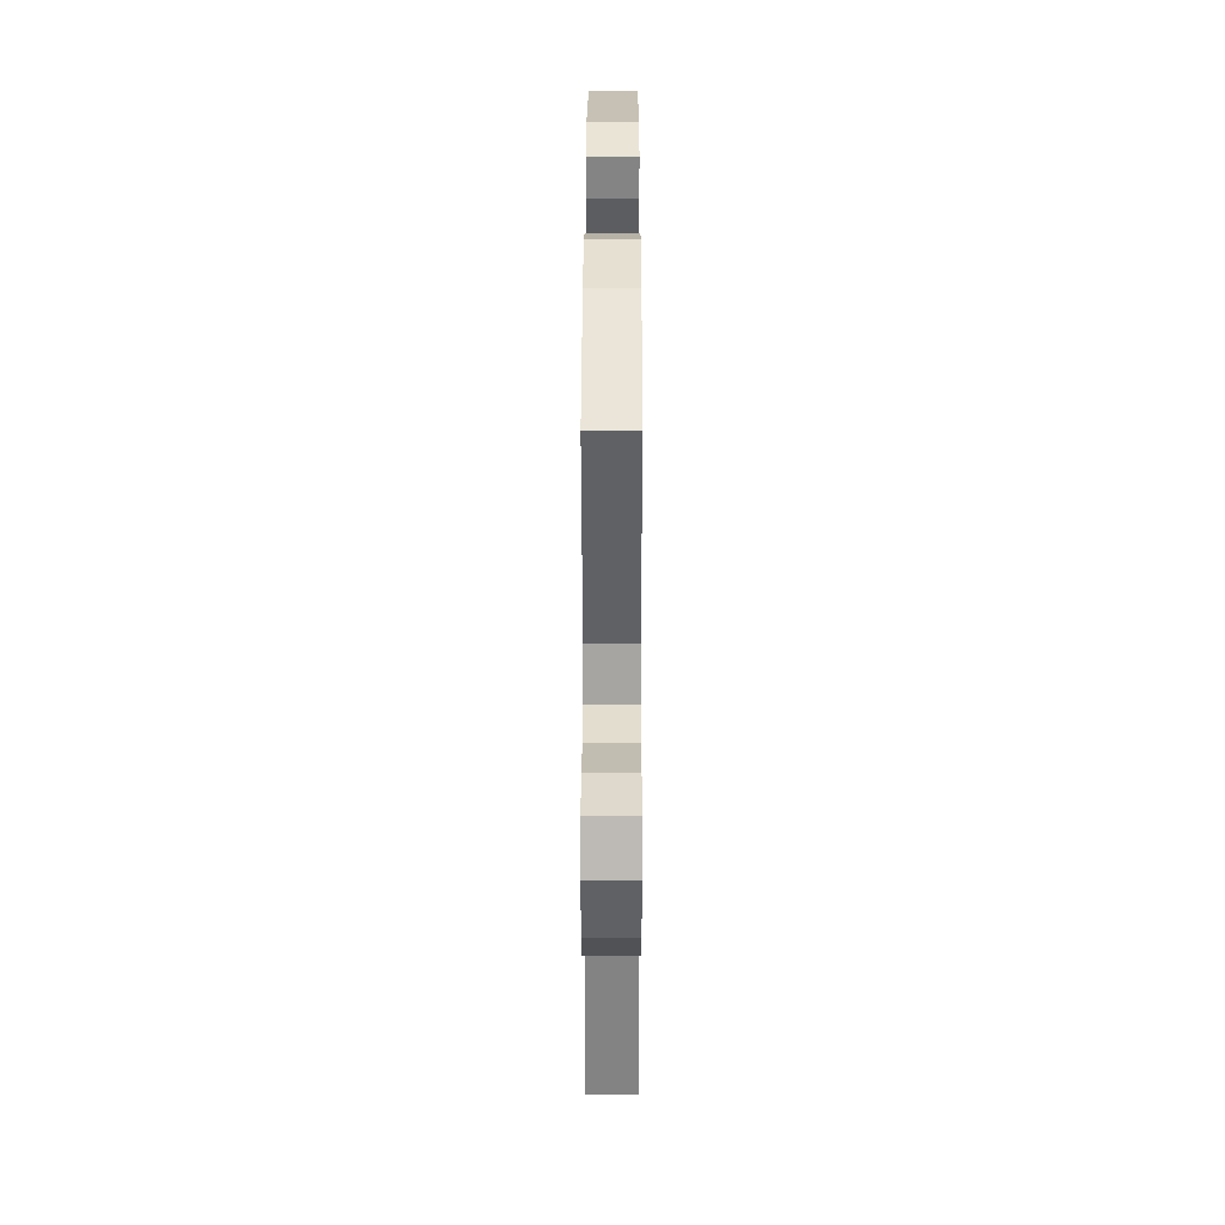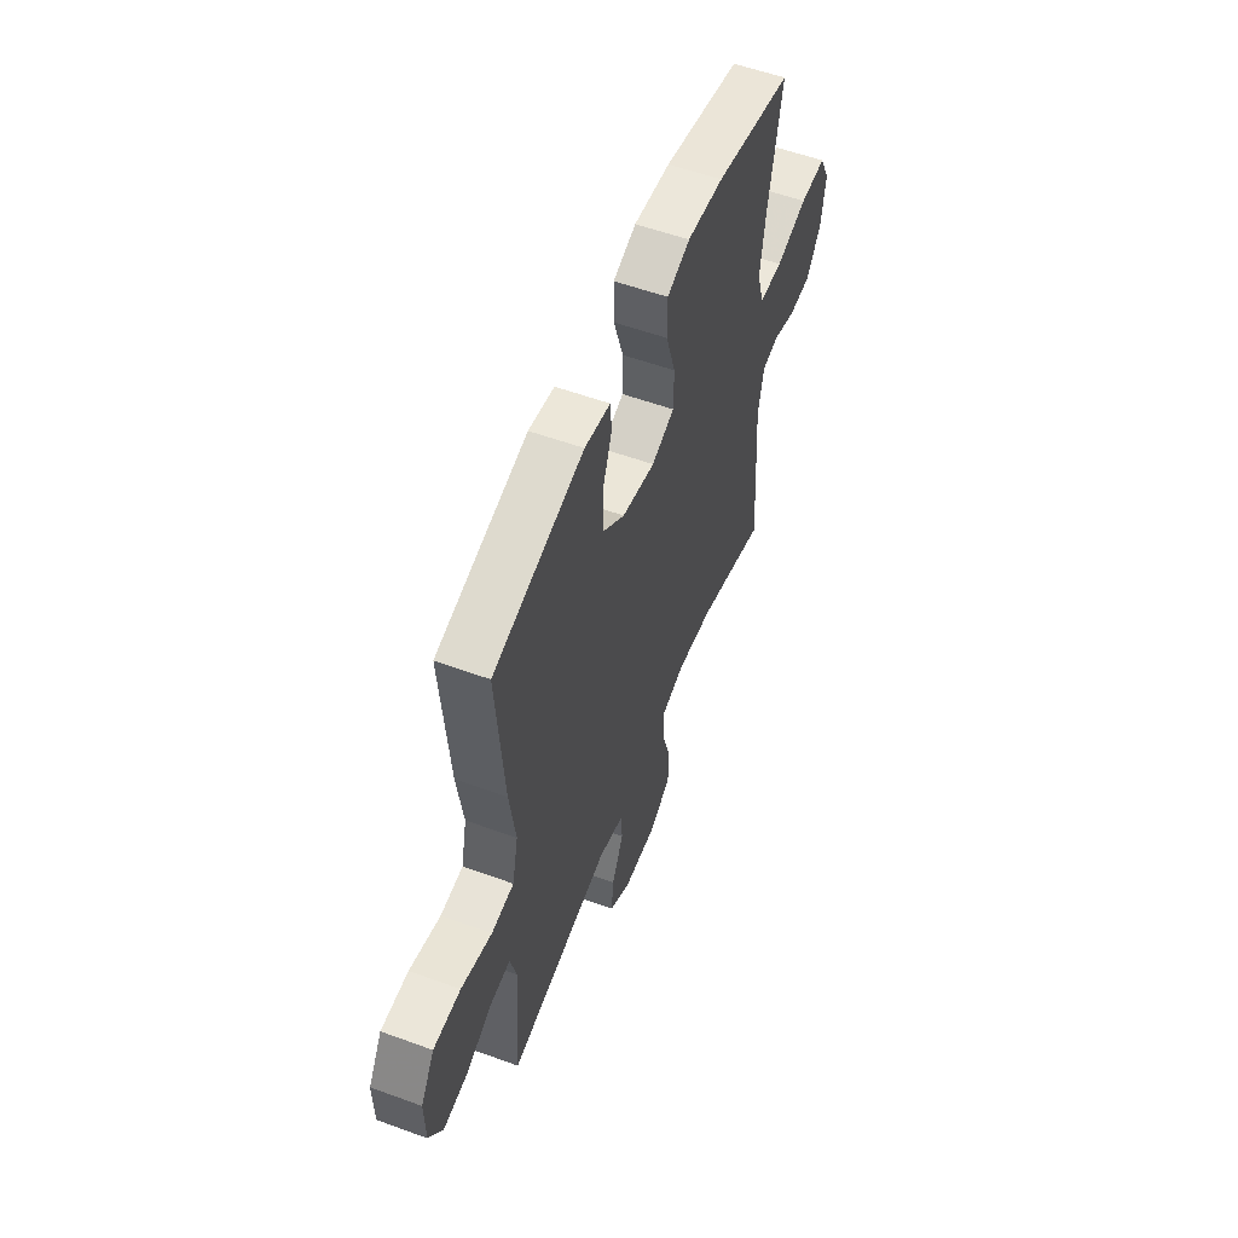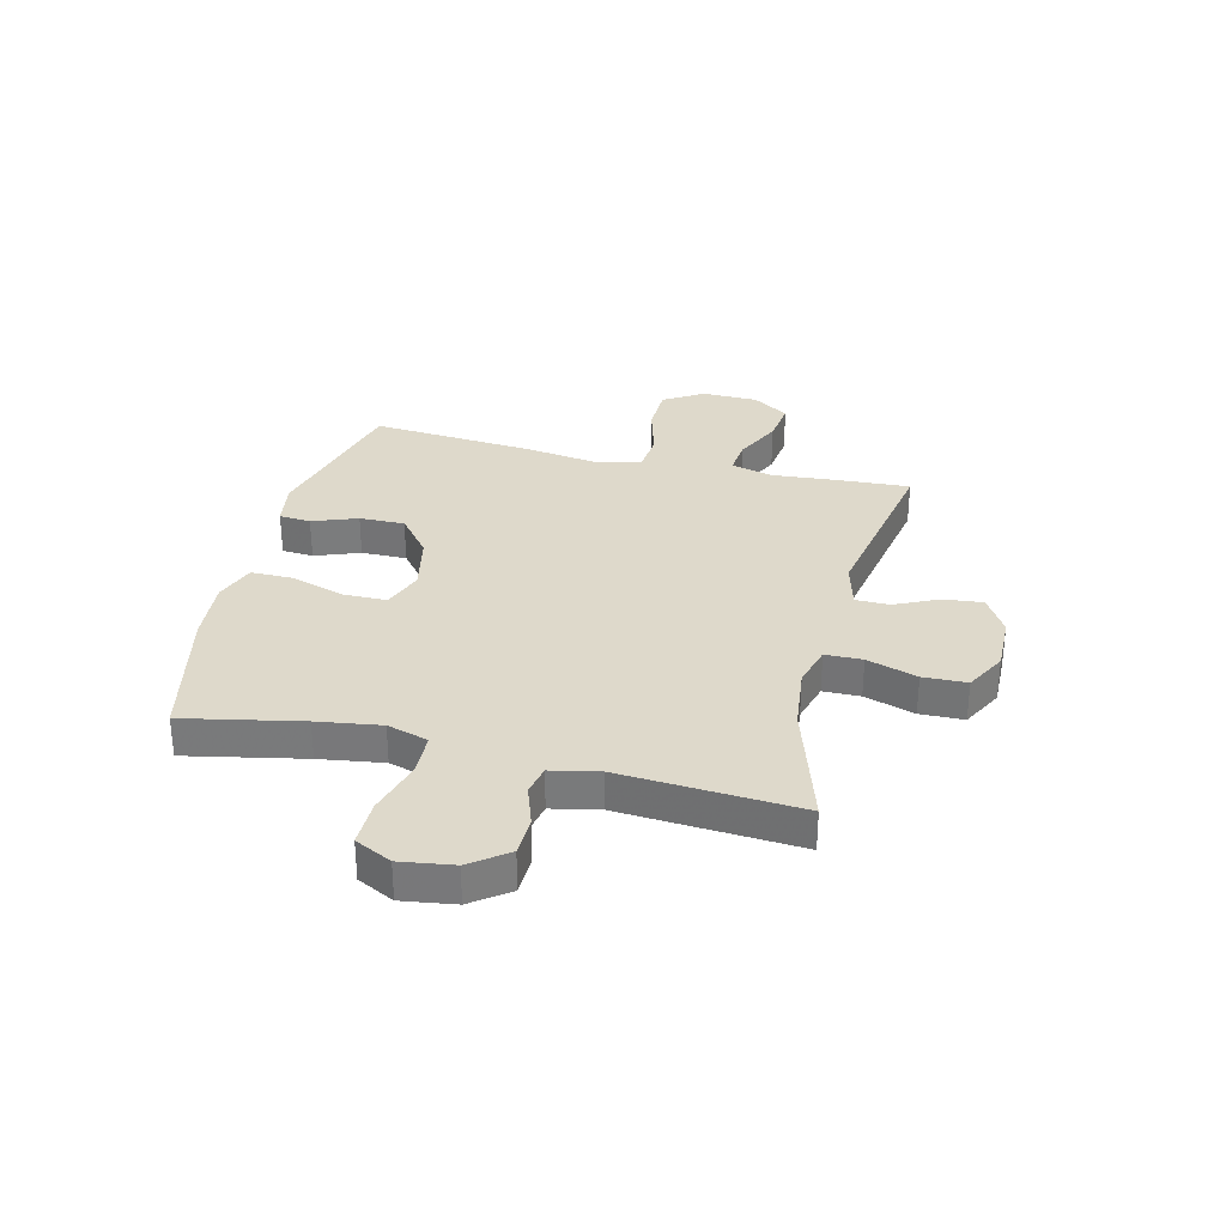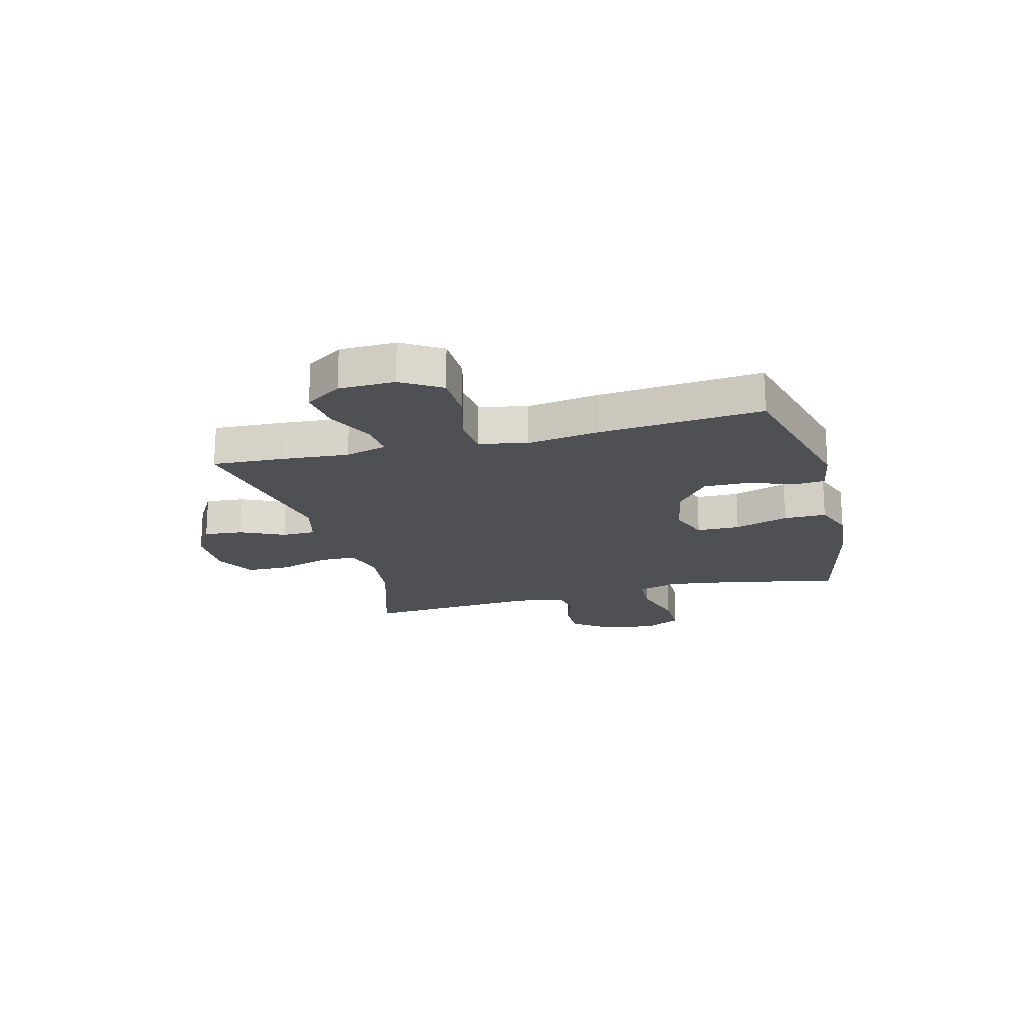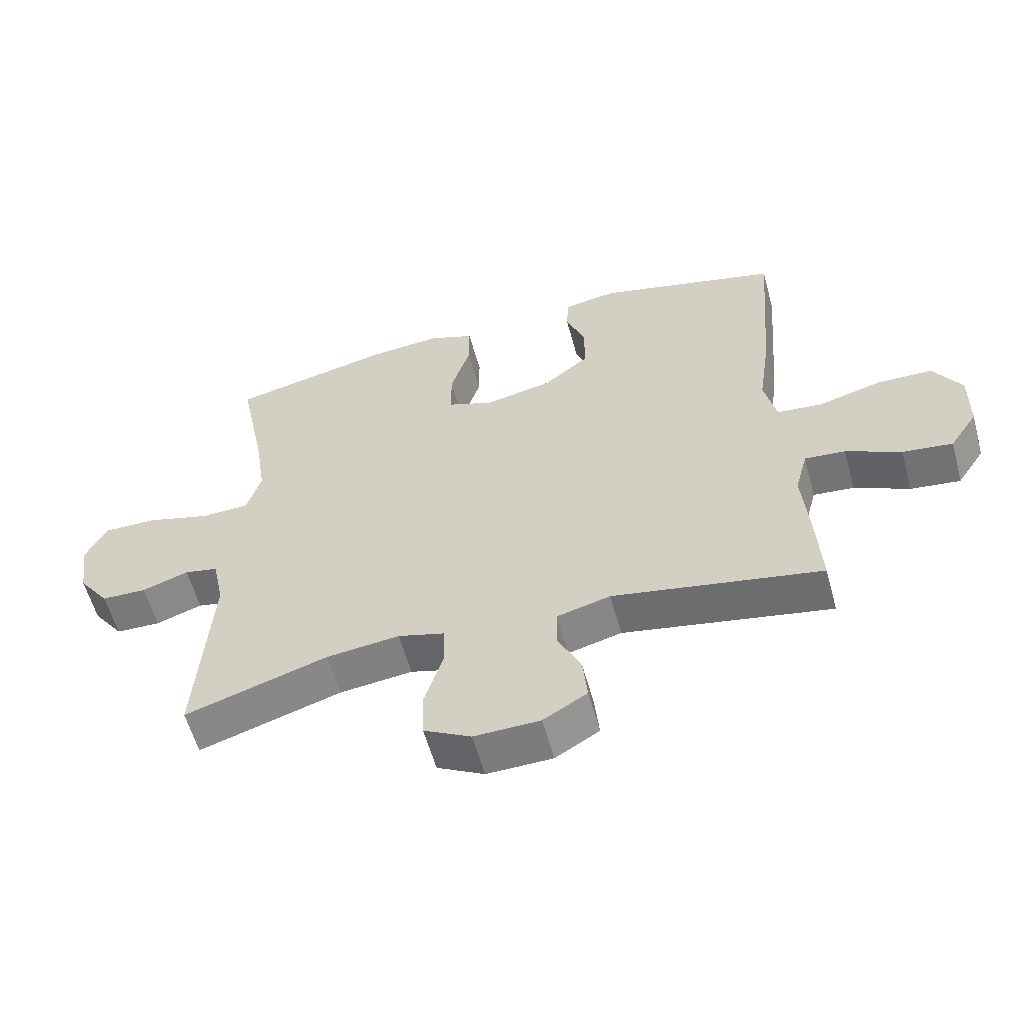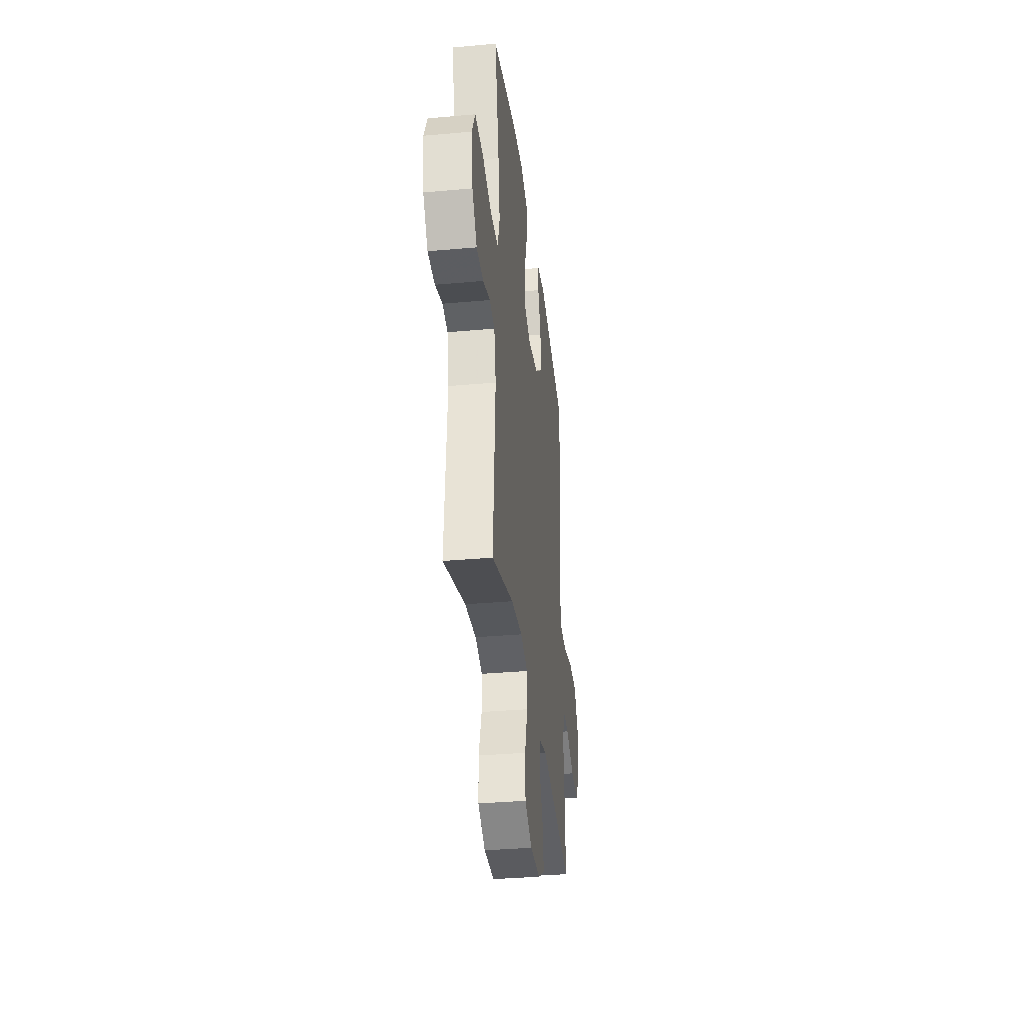
<metadata>
{"format":"obj","ext":"obj","renderer":"f3d","projection":"perspective","resolution":1024,"background":"white","views":[{"elev":32.7,"azim":90.1,"up":"+Z"},{"elev":55.8,"azim":-69.0,"up":"+Z"},{"elev":31.8,"azim":103.7,"up":"+Y"},{"elev":-19.2,"azim":-75.3,"up":"+Y"},{"elev":-58.4,"azim":-164.7,"up":"+Z"},{"elev":-34.6,"azim":96.9,"up":"+Z"}]}
</metadata>
<code>
v 0.5 0.07 0.5
v 0.457 0.07 0.288
v 0.44 0.07 0.173
v 0.462 0.07 0.099
v 0.538 0.07 0.096
v 0.639 0.07 0.125
v 0.723 0.07 0.126
v 0.756 0.07 0.06
v 0.742 0.07 -0.036
v 0.693 0.07 -0.103
v 0.622 0.07 -0.105
v 0.549 0.07 -0.08
v 0.496 0.07 -0.091
v 0.478 0.07 -0.178
v 0.5 0.07 -0.5
v 0.276 0.07 -0.43
v 0.161 0.07 -0.417
v 0.087 0.07 -0.438
v 0.086 0.07 -0.505
v 0.115 0.07 -0.596
v 0.113 0.07 -0.675
v 0.039 0.07 -0.715
v -0.064 0.07 -0.713
v -0.133 0.07 -0.672
v -0.126 0.07 -0.601
v -0.089 0.07 -0.522
v -0.09 0.07 -0.461
v -0.174 0.07 -0.439
v -0.5 0.07 -0.5
v -0.493 0.07 -0.372
v -0.483 0.07 -0.25
v -0.503 0.07 -0.175
v -0.567 0.07 -0.181
v -0.653 0.07 -0.222
v -0.731 0.07 -0.232
v -0.775 0.07 -0.166
v -0.777 0.07 -0.065
v -0.733 0.07 0.007
v -0.646 0.07 0.009
v -0.548 0.07 -0.018
v -0.476 0.07 -0.011
v -0.457 0.07 0.075
v -0.476 0.07 0.205
v -0.5 0.07 0.5
v -0.212 0.07 0.573
v -0.13 0.07 0.559
v -0.126 0.07 0.502
v -0.156 0.07 0.421
v -0.157 0.07 0.339
v -0.085 0.07 0.281
v 0.02 0.07 0.259
v 0.093 0.07 0.286
v 0.094 0.07 0.364
v 0.063 0.07 0.462
v 0.063 0.07 0.539
v 0.136 0.07 0.566
v 0.252 0.07 0.556
v 0.5 0 0.5
v 0.457 0 0.288
v 0.44 0 0.173
v 0.462 0 0.099
v 0.538 0 0.096
v 0.639 0 0.125
v 0.723 0 0.126
v 0.756 0 0.06
v 0.742 0 -0.036
v 0.693 0 -0.103
v 0.622 0 -0.105
v 0.549 0 -0.08
v 0.496 0 -0.091
v 0.478 0 -0.178
v 0.5 0 -0.5
v 0.276 0 -0.43
v 0.161 0 -0.417
v 0.087 0 -0.438
v 0.086 0 -0.505
v 0.115 0 -0.596
v 0.113 0 -0.675
v 0.039 0 -0.715
v -0.064 0 -0.713
v -0.133 0 -0.672
v -0.126 0 -0.601
v -0.089 0 -0.522
v -0.09 0 -0.461
v -0.174 0 -0.439
v -0.5 0 -0.5
v -0.493 0 -0.372
v -0.483 0 -0.25
v -0.503 0 -0.175
v -0.567 0 -0.181
v -0.653 0 -0.222
v -0.731 0 -0.232
v -0.775 0 -0.166
v -0.777 0 -0.065
v -0.733 0 0.007
v -0.646 0 0.009
v -0.548 0 -0.018
v -0.476 0 -0.011
v -0.457 0 0.075
v -0.476 0 0.205
v -0.5 0 0.5
v -0.212 0 0.573
v -0.13 0 0.559
v -0.126 0 0.502
v -0.156 0 0.421
v -0.157 0 0.339
v -0.085 0 0.281
v 0.02 0 0.259
v 0.093 0 0.286
v 0.094 0 0.364
v 0.063 0 0.462
v 0.063 0 0.539
v 0.136 0 0.566
v 0.252 0 0.556
f 56 57 1 2
f 53 54 55 56
f 52 53 56 2
f 51 52 2 3
f 45 46 47 48
f 45 48 49
f 42 43 44 45
f 41 42 45 49
f 37 38 39 40
f 37 40 41
f 36 37 41
f 33 34 35 36
f 32 33 36 41
f 31 32 41 49
f 28 29 30 31
f 27 28 31 49
f 23 24 25 26
f 23 26 27
f 19 20 21 22
f 18 19 22 23
f 14 15 16
f 13 14 16 17
f 9 10 11 12
f 9 12 13
f 8 9 13
f 5 6 7 8
f 4 5 8 13
f 51 3 4 13
f 50 51 13 17
f 49 50 17 18
f 18 23 27 49
f 59 58 114 113
f 113 112 111 110
f 59 113 110 109
f 60 59 109 108
f 105 104 103 102
f 106 105 102
f 102 101 100 99
f 106 102 99 98
f 97 96 95 94
f 98 97 94
f 98 94 93
f 93 92 91 90
f 98 93 90 89
f 106 98 89 88
f 88 87 86 85
f 106 88 85 84
f 83 82 81 80
f 84 83 80
f 79 78 77 76
f 80 79 76 75
f 73 72 71
f 74 73 71 70
f 69 68 67 66
f 70 69 66
f 70 66 65
f 65 64 63 62
f 70 65 62 61
f 70 61 60 108
f 74 70 108 107
f 75 74 107 106
f 106 84 80 75
f 1 58 59 2
f 2 59 60 3
f 3 60 61 4
f 4 61 62 5
f 5 62 63 6
f 6 63 64 7
f 7 64 65 8
f 8 65 66 9
f 9 66 67 10
f 10 67 68 11
f 11 68 69 12
f 12 69 70 13
f 13 70 71 14
f 14 71 72 15
f 15 72 73 16
f 16 73 74 17
f 17 74 75 18
f 18 75 76 19
f 19 76 77 20
f 20 77 78 21
f 21 78 79 22
f 22 79 80 23
f 23 80 81 24
f 24 81 82 25
f 25 82 83 26
f 26 83 84 27
f 27 84 85 28
f 28 85 86 29
f 29 86 87 30
f 30 87 88 31
f 31 88 89 32
f 32 89 90 33
f 33 90 91 34
f 34 91 92 35
f 35 92 93 36
f 36 93 94 37
f 37 94 95 38
f 38 95 96 39
f 39 96 97 40
f 40 97 98 41
f 41 98 99 42
f 42 99 100 43
f 43 100 101 44
f 44 101 102 45
f 45 102 103 46
f 46 103 104 47
f 47 104 105 48
f 48 105 106 49
f 49 106 107 50
f 50 107 108 51
f 51 108 109 52
f 52 109 110 53
f 53 110 111 54
f 54 111 112 55
f 55 112 113 56
f 56 113 114 57
f 57 114 58 1

</code>
